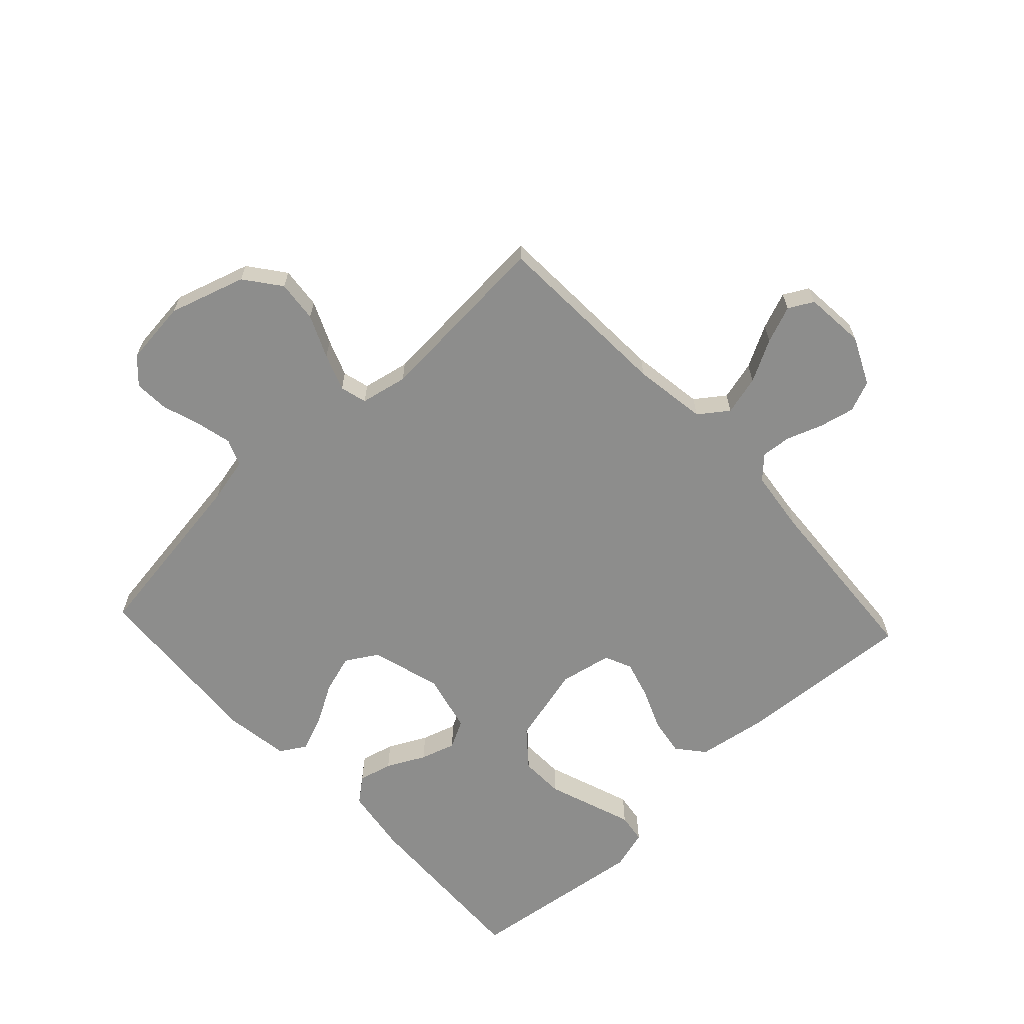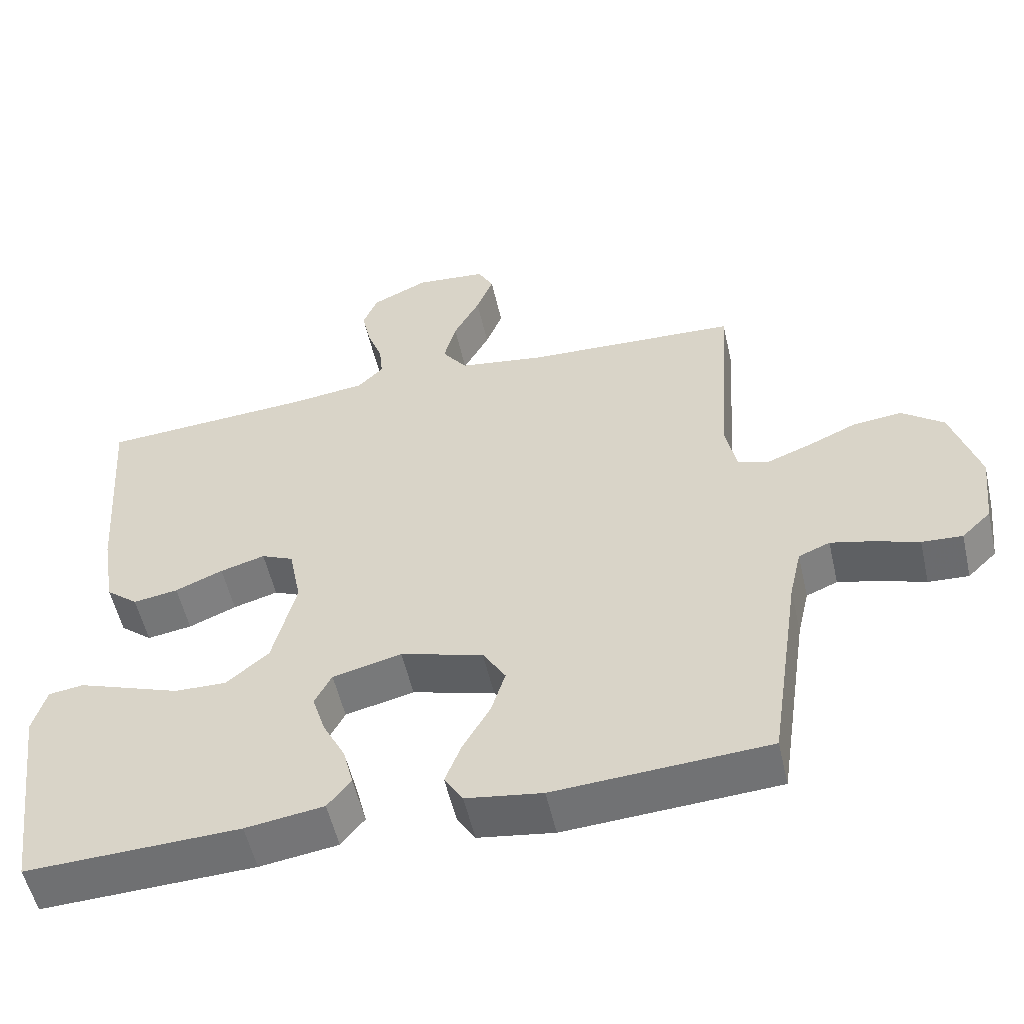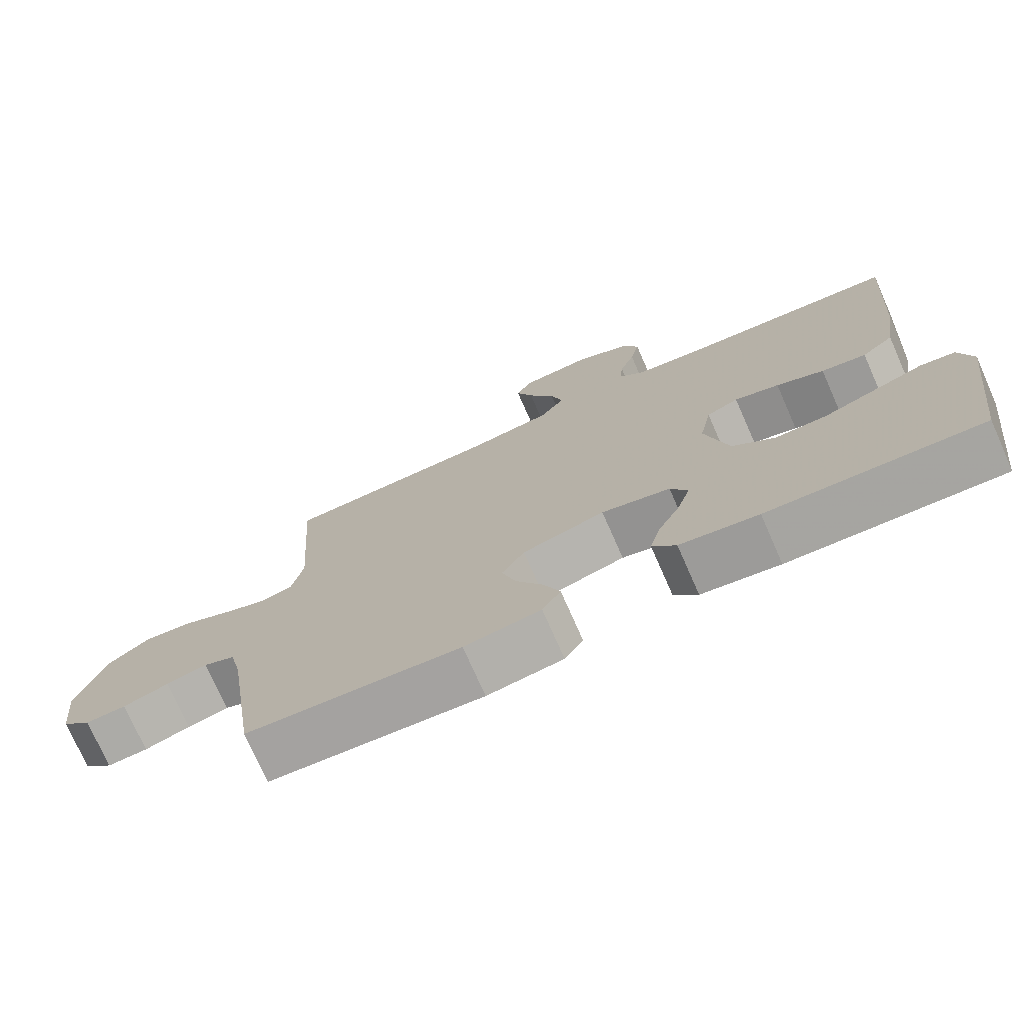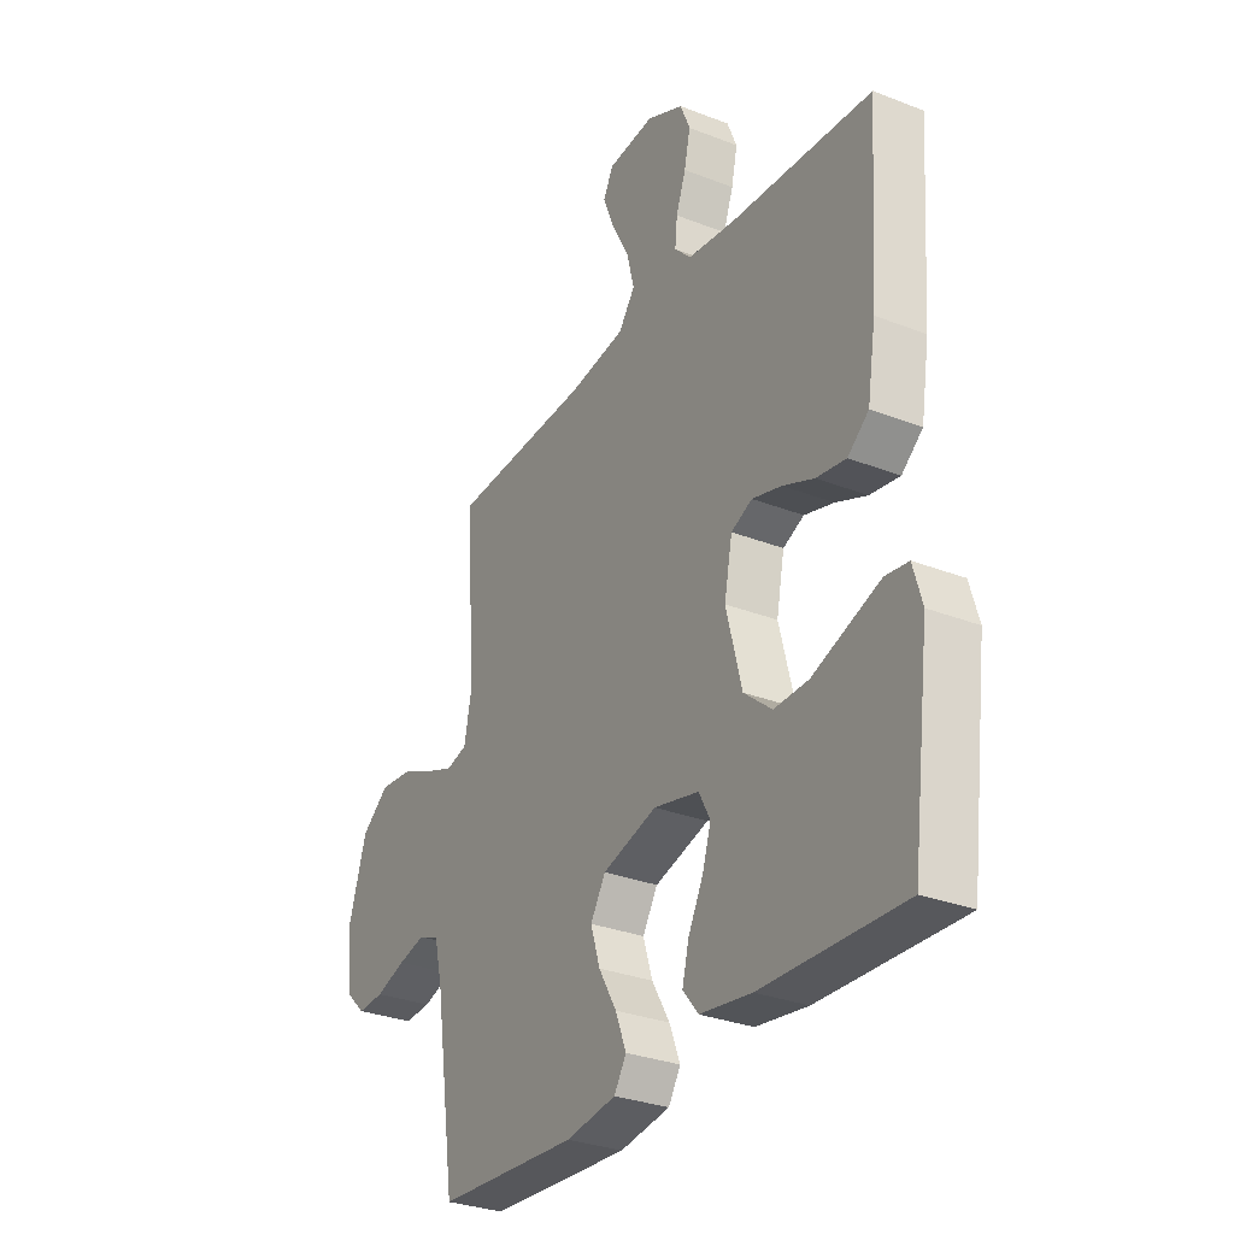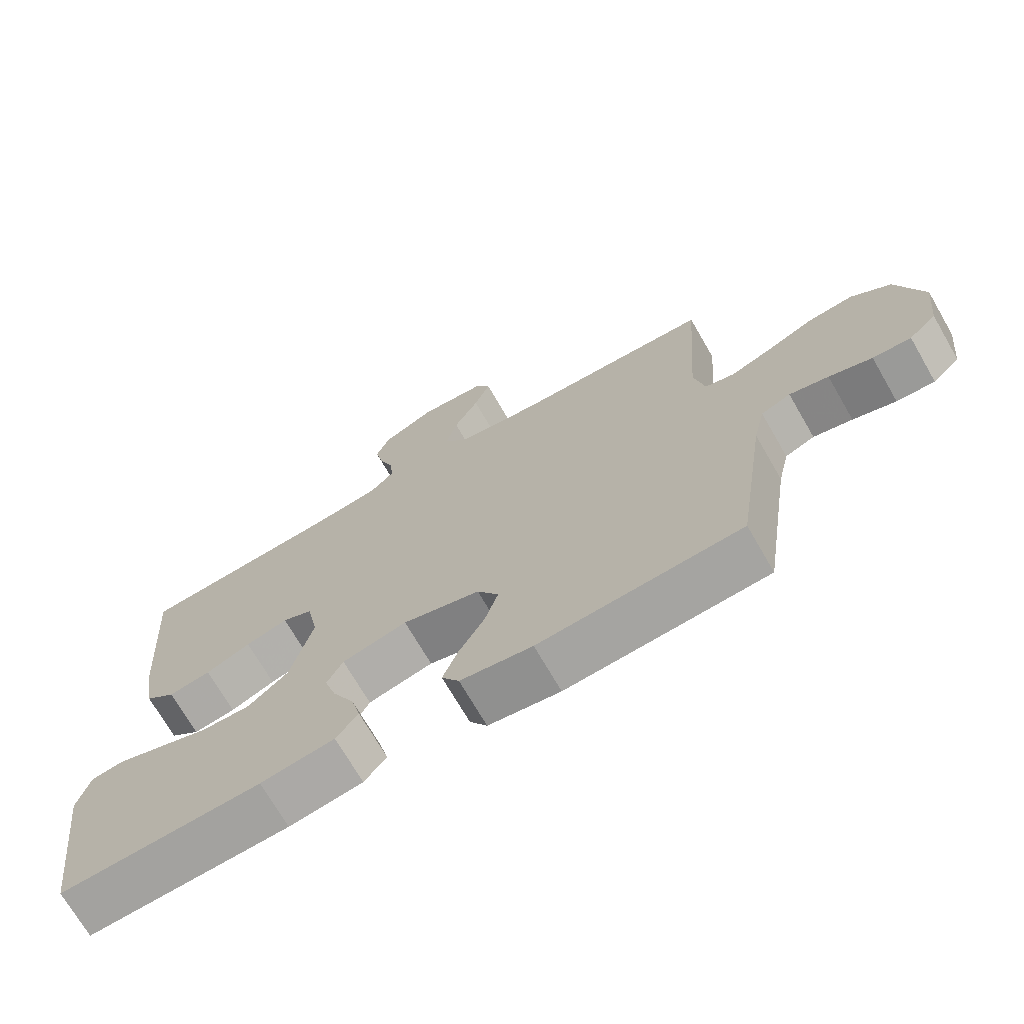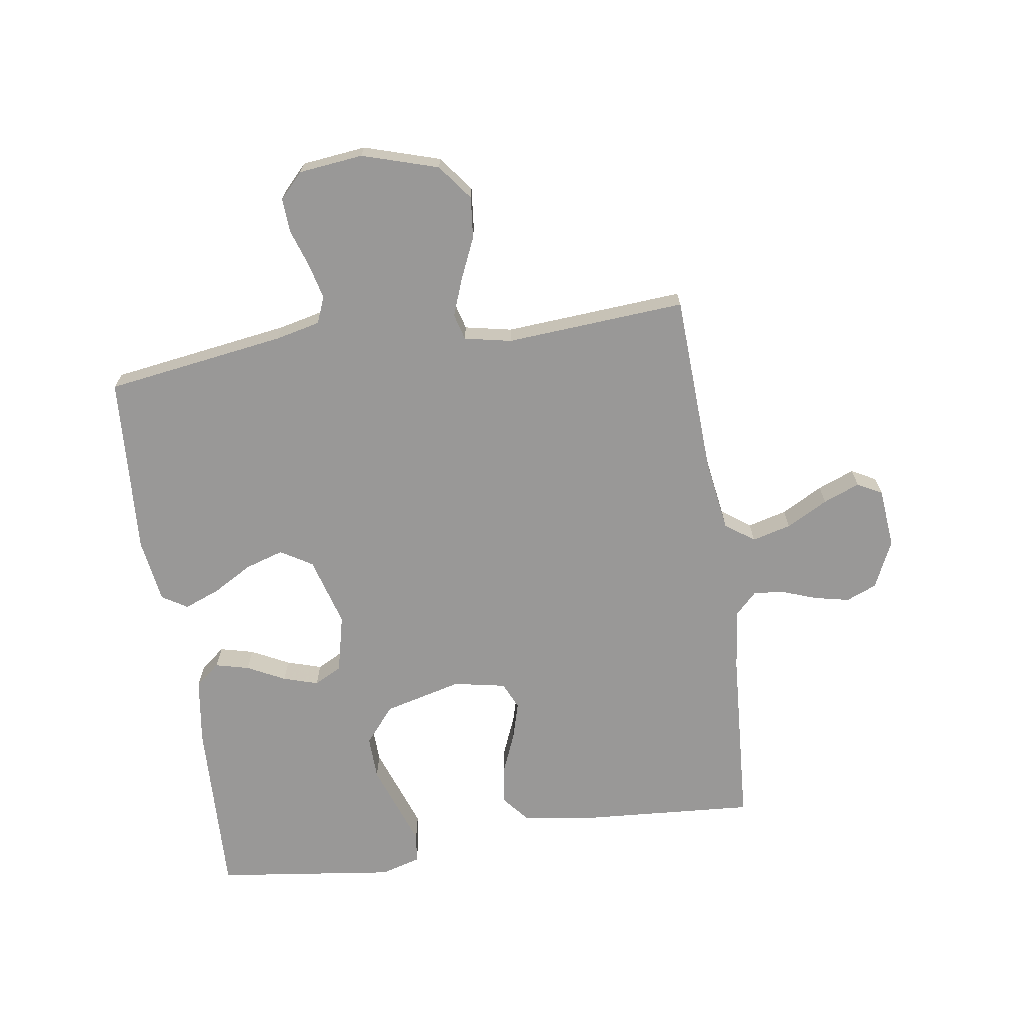
<metadata>
{"format":"obj","ext":"obj","renderer":"f3d","projection":"perspective","resolution":1024,"background":"white","views":[{"elev":-64.4,"azim":-47.0,"up":"+Y"},{"elev":-54.3,"azim":-167.2,"up":"+Z"},{"elev":-74.7,"azim":23.8,"up":"+Z"},{"elev":-30.5,"azim":60.5,"up":"+Z"},{"elev":-71.1,"azim":-150.0,"up":"+Z"},{"elev":-68.7,"azim":-81.4,"up":"+Y"}]}
</metadata>
<code>
v -0.5 0.07 -0.5
v -0.544 0.07 -0.2
v -0.561 0.07 -0.126
v -0.605 0.07 -0.108
v -0.663 0.07 -0.122
v -0.727 0.07 -0.143
v -0.784 0.07 -0.146
v -0.825 0.07 -0.107
v -0.837 0.07 0
v -0.798 0.07 0.126
v -0.739 0.07 0.171
v -0.67 0.07 0.164
v -0.6 0.07 0.133
v -0.539 0.07 0.11
v -0.495 0.07 0.122
v -0.479 0.07 0.2
v -0.5 0.07 0.5
v -0.2 0.07 0.513
v -0.079 0.07 0.531
v -0.044 0.07 0.579
v -0.061 0.07 0.644
v -0.098 0.07 0.713
v -0.122 0.07 0.774
v -0.1 0.07 0.815
v 0 0.07 0.824
v 0.079 0.07 0.787
v 0.1 0.07 0.736
v 0.087 0.07 0.677
v 0.066 0.07 0.619
v 0.061 0.07 0.569
v 0.097 0.07 0.533
v 0.2 0.07 0.52
v 0.5 0.07 0.5
v 0.479 0.07 0.2
v 0.461 0.07 0.088
v 0.416 0.07 0.051
v 0.353 0.07 0.061
v 0.286 0.07 0.089
v 0.223 0.07 0.107
v 0.178 0.07 0.087
v 0.161 0.07 0
v 0.194 0.07 -0.13
v 0.254 0.07 -0.18
v 0.327 0.07 -0.178
v 0.403 0.07 -0.151
v 0.471 0.07 -0.127
v 0.52 0.07 -0.134
v 0.539 0.07 -0.2
v 0.5 0.07 -0.5
v 0.2 0.07 -0.489
v 0.09 0.07 -0.473
v 0.057 0.07 -0.432
v 0.071 0.07 -0.376
v 0.103 0.07 -0.313
v 0.121 0.07 -0.255
v 0.097 0.07 -0.209
v 0 0.07 -0.186
v -0.116 0.07 -0.219
v -0.148 0.07 -0.272
v -0.128 0.07 -0.336
v -0.09 0.07 -0.402
v -0.067 0.07 -0.461
v -0.093 0.07 -0.503
v -0.2 0.07 -0.519
v -0.5 0 -0.5
v -0.544 0 -0.2
v -0.561 0 -0.126
v -0.605 0 -0.108
v -0.663 0 -0.122
v -0.727 0 -0.143
v -0.784 0 -0.146
v -0.825 0 -0.107
v -0.837 0 0
v -0.798 0 0.126
v -0.739 0 0.171
v -0.67 0 0.164
v -0.6 0 0.133
v -0.539 0 0.11
v -0.495 0 0.122
v -0.479 0 0.2
v -0.5 0 0.5
v -0.2 0 0.513
v -0.079 0 0.531
v -0.044 0 0.579
v -0.061 0 0.644
v -0.098 0 0.713
v -0.122 0 0.774
v -0.1 0 0.815
v 0 0 0.824
v 0.079 0 0.787
v 0.1 0 0.736
v 0.087 0 0.677
v 0.066 0 0.619
v 0.061 0 0.569
v 0.097 0 0.533
v 0.2 0 0.52
v 0.5 0 0.5
v 0.479 0 0.2
v 0.461 0 0.088
v 0.416 0 0.051
v 0.353 0 0.061
v 0.286 0 0.089
v 0.223 0 0.107
v 0.178 0 0.087
v 0.161 0 0
v 0.194 0 -0.13
v 0.254 0 -0.18
v 0.327 0 -0.178
v 0.403 0 -0.151
v 0.471 0 -0.127
v 0.52 0 -0.134
v 0.539 0 -0.2
v 0.5 0 -0.5
v 0.2 0 -0.489
v 0.09 0 -0.473
v 0.057 0 -0.432
v 0.071 0 -0.376
v 0.103 0 -0.313
v 0.121 0 -0.255
v 0.097 0 -0.209
v 0 0 -0.186
v -0.116 0 -0.219
v -0.148 0 -0.272
v -0.128 0 -0.336
v -0.09 0 -0.402
v -0.067 0 -0.461
v -0.093 0 -0.503
v -0.2 0 -0.519
f 64 1 2
f 63 64 2
f 62 63 2
f 61 62 2
f 60 61 2
f 59 60 2 3
f 58 59 3 4
f 57 58 4
f 52 53 54
f 51 52 54
f 50 51 54
f 49 50 54
f 48 49 54
f 47 48 54
f 46 47 54
f 45 46 54
f 44 45 54
f 43 44 54 55
f 42 43 55 56
f 36 37 38
f 35 36 38
f 34 35 38
f 33 34 38
f 32 33 38
f 31 32 38 39
f 30 31 39 40
f 27 28 29
f 26 27 29
f 25 26 29
f 24 25 29
f 23 24 29
f 22 23 29
f 21 22 29
f 20 21 29 30
f 30 40 41
f 20 30 41
f 19 20 41
f 16 17 18
f 42 56 57
f 41 42 57
f 19 41 57
f 18 19 57
f 16 18 57
f 15 16 57
f 11 12 13
f 10 11 13
f 9 10 13
f 8 9 13
f 7 8 13
f 6 7 13
f 5 6 13
f 14 15 57 4
f 4 5 13 14
f 66 65 128
f 66 128 127
f 66 127 126
f 66 126 125
f 66 125 124
f 67 66 124 123
f 68 67 123 122
f 68 122 121
f 118 117 116
f 118 116 115
f 118 115 114
f 118 114 113
f 118 113 112
f 118 112 111
f 118 111 110
f 118 110 109
f 118 109 108
f 119 118 108 107
f 120 119 107 106
f 102 101 100
f 102 100 99
f 102 99 98
f 102 98 97
f 102 97 96
f 103 102 96 95
f 104 103 95 94
f 93 92 91
f 93 91 90
f 93 90 89
f 93 89 88
f 93 88 87
f 93 87 86
f 93 86 85
f 94 93 85 84
f 105 104 94
f 105 94 84
f 105 84 83
f 82 81 80
f 121 120 106
f 121 106 105
f 121 105 83
f 121 83 82
f 121 82 80
f 121 80 79
f 77 76 75
f 77 75 74
f 77 74 73
f 77 73 72
f 77 72 71
f 77 71 70
f 77 70 69
f 68 121 79 78
f 78 77 69 68
f 1 65 66 2
f 2 66 67 3
f 3 67 68 4
f 4 68 69 5
f 5 69 70 6
f 6 70 71 7
f 7 71 72 8
f 8 72 73 9
f 9 73 74 10
f 10 74 75 11
f 11 75 76 12
f 12 76 77 13
f 13 77 78 14
f 14 78 79 15
f 15 79 80 16
f 16 80 81 17
f 17 81 82 18
f 18 82 83 19
f 19 83 84 20
f 20 84 85 21
f 21 85 86 22
f 22 86 87 23
f 23 87 88 24
f 24 88 89 25
f 25 89 90 26
f 26 90 91 27
f 27 91 92 28
f 28 92 93 29
f 29 93 94 30
f 30 94 95 31
f 31 95 96 32
f 32 96 97 33
f 33 97 98 34
f 34 98 99 35
f 35 99 100 36
f 36 100 101 37
f 37 101 102 38
f 38 102 103 39
f 39 103 104 40
f 40 104 105 41
f 41 105 106 42
f 42 106 107 43
f 43 107 108 44
f 44 108 109 45
f 45 109 110 46
f 46 110 111 47
f 47 111 112 48
f 48 112 113 49
f 49 113 114 50
f 50 114 115 51
f 51 115 116 52
f 52 116 117 53
f 53 117 118 54
f 54 118 119 55
f 55 119 120 56
f 56 120 121 57
f 57 121 122 58
f 58 122 123 59
f 59 123 124 60
f 60 124 125 61
f 61 125 126 62
f 62 126 127 63
f 63 127 128 64
f 64 128 65 1

</code>
